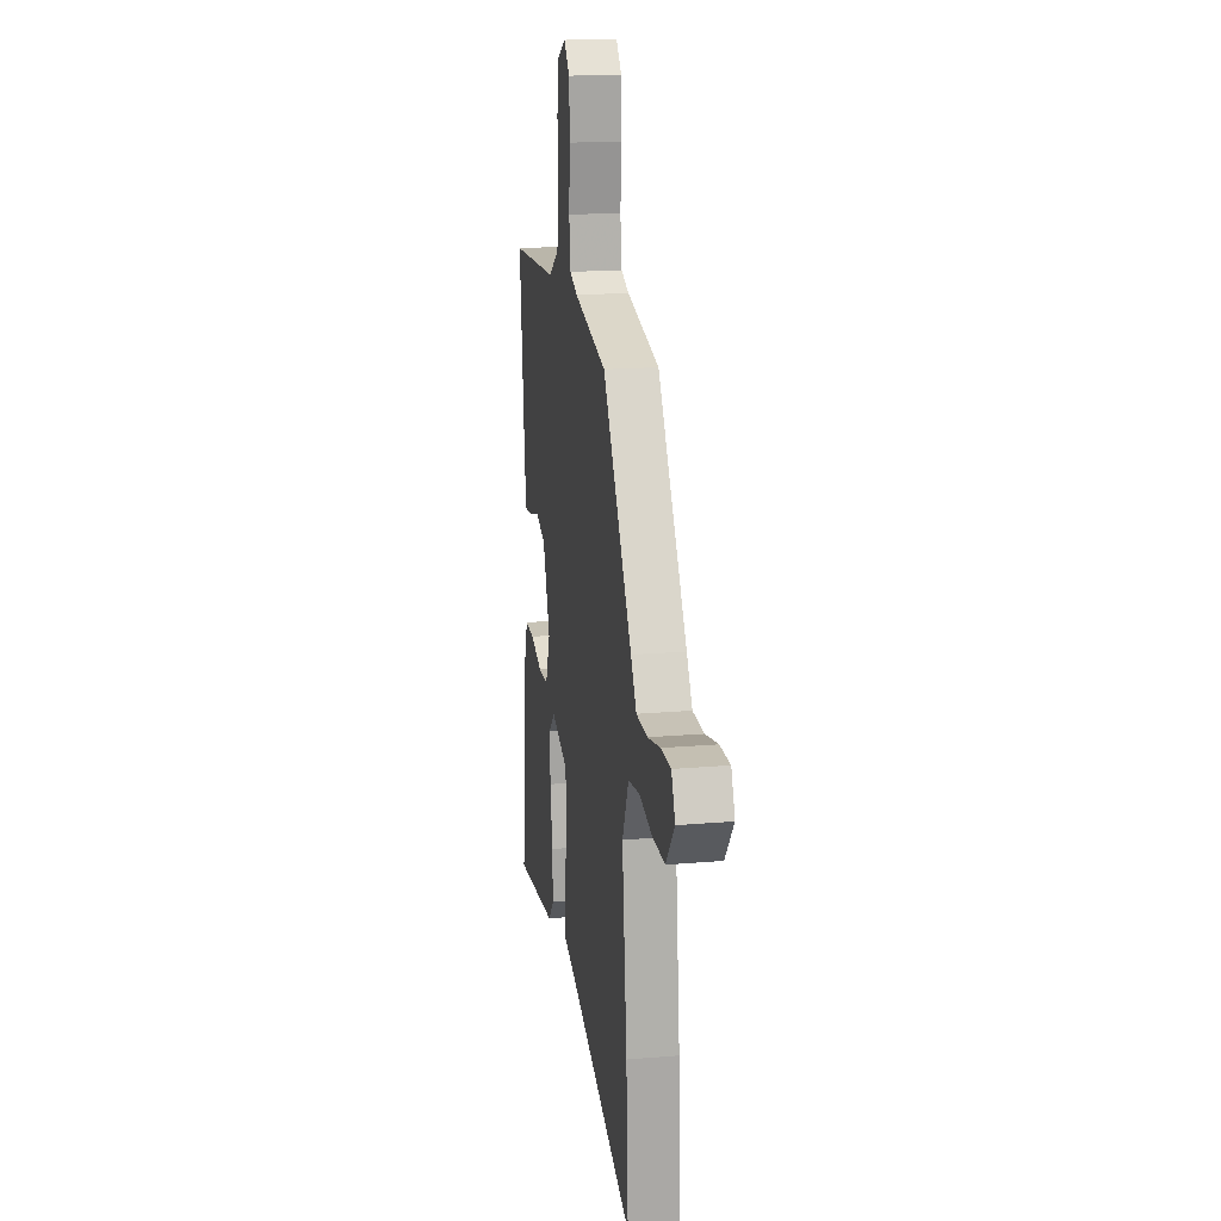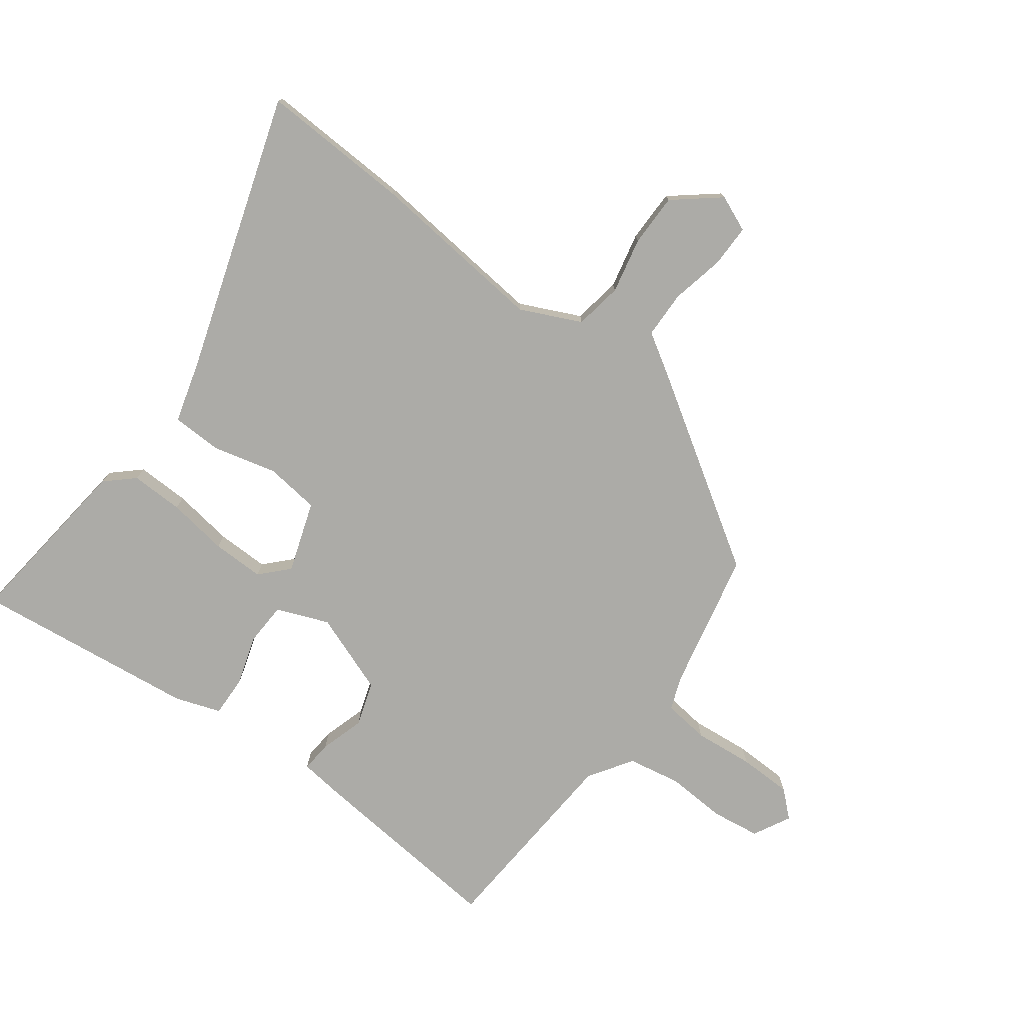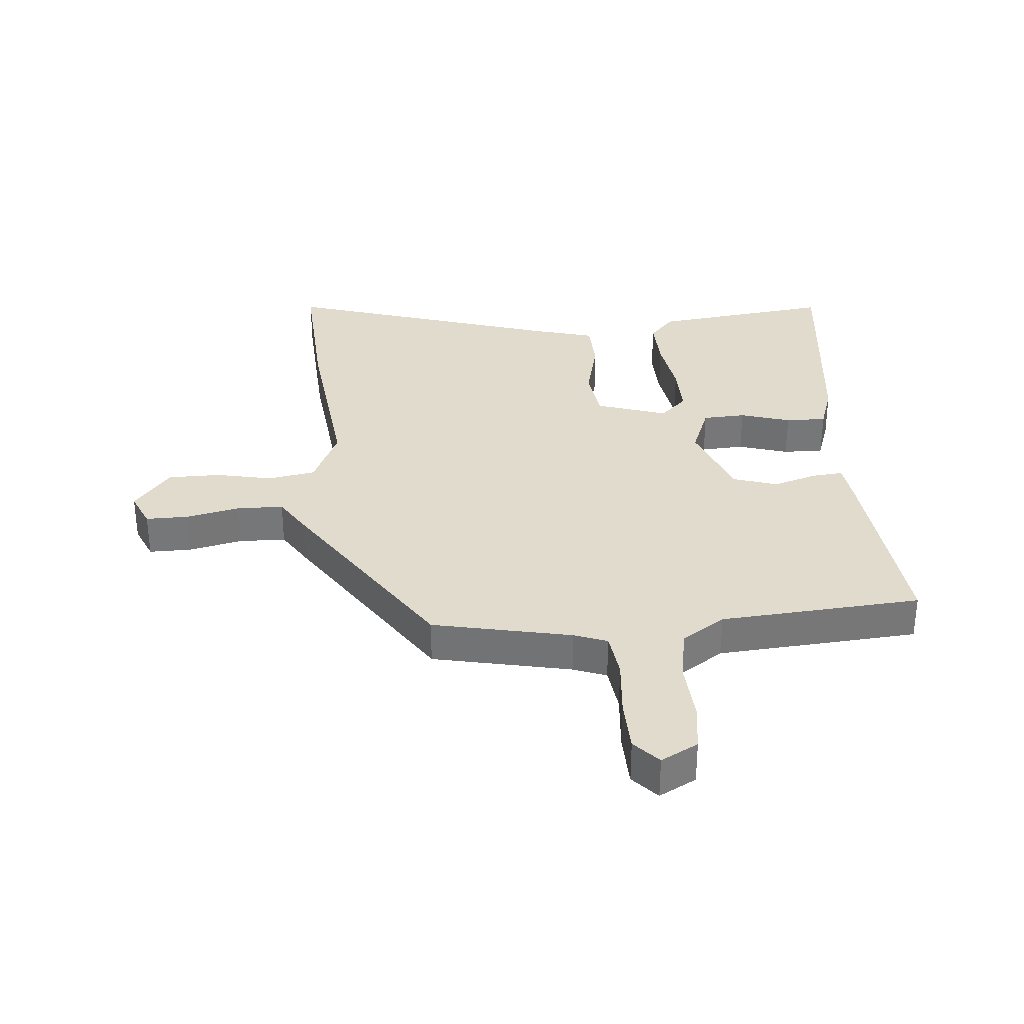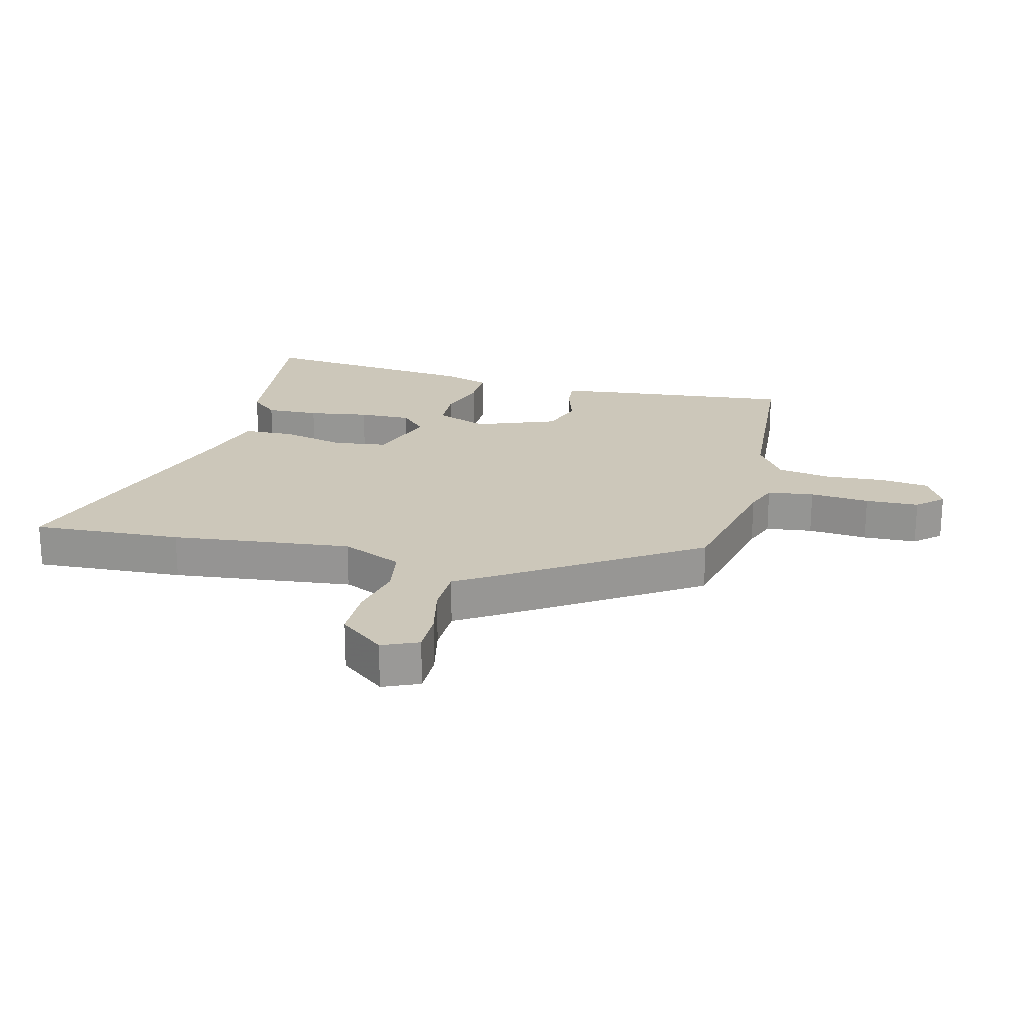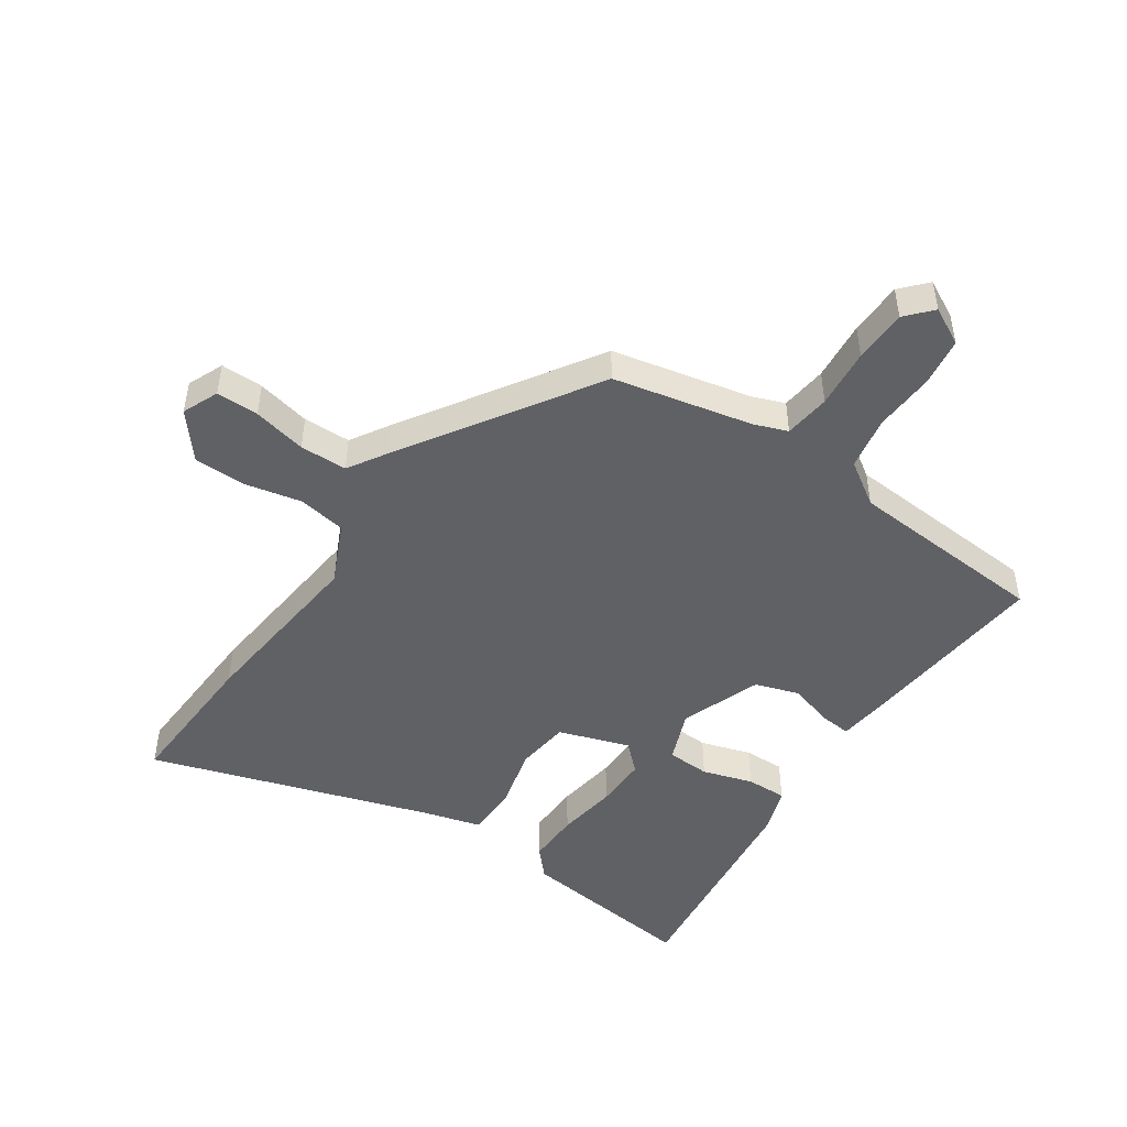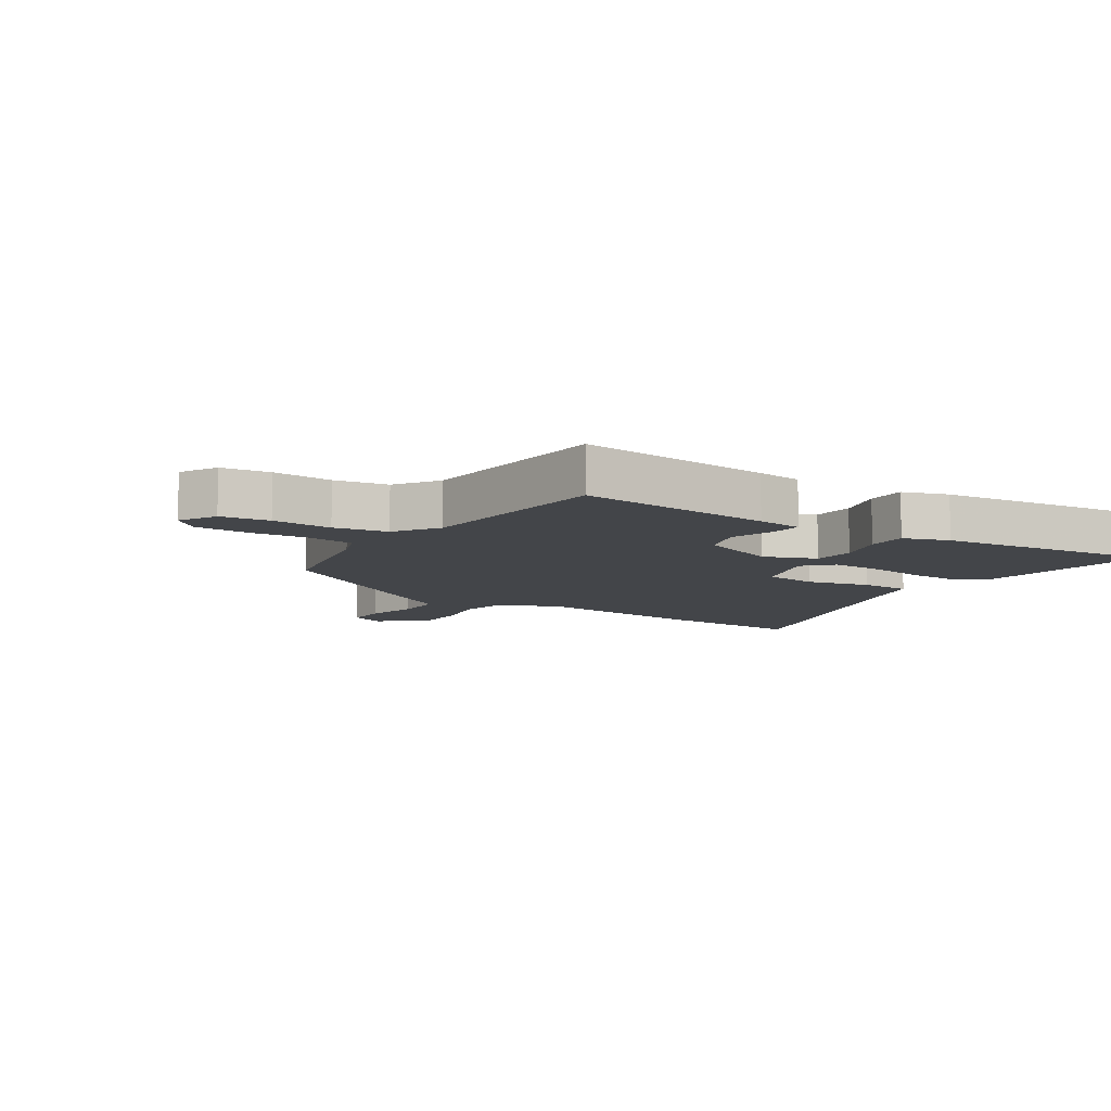
<metadata>
{"format":"obj","ext":"obj","renderer":"f3d","projection":"perspective","resolution":1024,"background":"white","views":[{"elev":18.5,"azim":-99.3,"up":"+Z"},{"elev":-76.3,"azim":-125.9,"up":"+Y"},{"elev":33.3,"azim":-4.6,"up":"+Y"},{"elev":21.4,"azim":-75.6,"up":"+Y"},{"elev":-48.2,"azim":-33.6,"up":"+Y"},{"elev":-8.9,"azim":56.9,"up":"+Y"}]}
</metadata>
<code>
v 0.494 0.07 0.469
v 0.459 0.07 0.144
v 0.449 0.07 0.068
v 0.398 0.07 0.073
v 0.325 0.07 0.096
v 0.252 0.07 0.073
v 0.201 0.07 -0.059
v 0.234 0.07 -0.145
v 0.305 0.07 -0.149
v 0.388 0.07 -0.124
v 0.455 0.07 -0.123
v 0.48 0.07 -0.198
v 0.519 0.07 -0.568
v 0.221 0.07 -0.53
v 0.18 0.07 -0.484
v 0.183 0.07 -0.397
v 0.199 0.07 -0.297
v 0.201 0.07 -0.211
v 0.157 0.07 -0.168
v 0.04 0.07 -0.206
v 0.028 0.07 -0.295
v 0.053 0.07 -0.4
v 0.05 0.07 -0.484
v -0.05 0.07 -0.511
v -0.509 0.07 -0.653
v -0.495 0.07 -0.407
v -0.461 0.07 -0.111
v -0.506 0.07 -0.011
v -0.585 0.07 0.003
v -0.677 0.07 -0.016
v -0.764 0.07 -0.015
v -0.824 0.07 0.06
v -0.798 0.07 0.119
v -0.728 0.07 0.118
v -0.64 0.07 0.098
v -0.562 0.07 0.099
v -0.522 0.07 0.162
v -0.316 0.07 0.473
v -0.087 0.07 0.52
v -0.032 0.07 0.54
v -0.022 0.07 0.616
v -0.03 0.07 0.714
v -0.027 0.07 0.802
v 0.012 0.07 0.844
v 0.073 0.07 0.811
v 0.083 0.07 0.731
v 0.076 0.07 0.632
v 0.091 0.07 0.544
v 0.162 0.07 0.496
v 0.494 0 0.469
v 0.459 0 0.144
v 0.449 0 0.068
v 0.398 0 0.073
v 0.325 0 0.096
v 0.252 0 0.073
v 0.201 0 -0.059
v 0.234 0 -0.145
v 0.305 0 -0.149
v 0.388 0 -0.124
v 0.455 0 -0.123
v 0.48 0 -0.198
v 0.519 0 -0.568
v 0.221 0 -0.53
v 0.18 0 -0.484
v 0.183 0 -0.397
v 0.199 0 -0.297
v 0.201 0 -0.211
v 0.157 0 -0.168
v 0.04 0 -0.206
v 0.028 0 -0.295
v 0.053 0 -0.4
v 0.05 0 -0.484
v -0.05 0 -0.511
v -0.509 0 -0.653
v -0.495 0 -0.407
v -0.461 0 -0.111
v -0.506 0 -0.011
v -0.585 0 0.003
v -0.677 0 -0.016
v -0.764 0 -0.015
v -0.824 0 0.06
v -0.798 0 0.119
v -0.728 0 0.118
v -0.64 0 0.098
v -0.562 0 0.099
v -0.522 0 0.162
v -0.316 0 0.473
v -0.087 0 0.52
v -0.032 0 0.54
v -0.022 0 0.616
v -0.03 0 0.714
v -0.027 0 0.802
v 0.012 0 0.844
v 0.073 0 0.811
v 0.083 0 0.731
v 0.076 0 0.632
v 0.091 0 0.544
v 0.162 0 0.496
f 44 45 46 47
f 44 47 48
f 41 42 43 44
f 40 41 44 48
f 39 40 48 49
f 36 37 38 39
f 32 33 34 35
f 32 35 36
f 29 30 31 32
f 28 29 32 36
f 24 25 26 27
f 24 27 28
f 21 22 23 24
f 20 21 24 28
f 19 20 28 36
f 14 15 16 17
f 14 17 18
f 13 14 18
f 12 13 18
f 9 10 11 12
f 8 9 12 18
f 7 8 18 19
f 2 3 4 5
f 49 1 2 5
f 49 5 6
f 19 36 39 49
f 6 7 19 49
f 96 95 94 93
f 97 96 93
f 93 92 91 90
f 97 93 90 89
f 98 97 89 88
f 88 87 86 85
f 84 83 82 81
f 85 84 81
f 81 80 79 78
f 85 81 78 77
f 76 75 74 73
f 77 76 73
f 73 72 71 70
f 77 73 70 69
f 85 77 69 68
f 66 65 64 63
f 67 66 63
f 67 63 62
f 67 62 61
f 61 60 59 58
f 67 61 58 57
f 68 67 57 56
f 54 53 52 51
f 54 51 50 98
f 55 54 98
f 98 88 85 68
f 98 68 56 55
f 1 50 51 2
f 2 51 52 3
f 3 52 53 4
f 4 53 54 5
f 5 54 55 6
f 6 55 56 7
f 7 56 57 8
f 8 57 58 9
f 9 58 59 10
f 10 59 60 11
f 11 60 61 12
f 12 61 62 13
f 13 62 63 14
f 14 63 64 15
f 15 64 65 16
f 16 65 66 17
f 17 66 67 18
f 18 67 68 19
f 19 68 69 20
f 20 69 70 21
f 21 70 71 22
f 22 71 72 23
f 23 72 73 24
f 24 73 74 25
f 25 74 75 26
f 26 75 76 27
f 27 76 77 28
f 28 77 78 29
f 29 78 79 30
f 30 79 80 31
f 31 80 81 32
f 32 81 82 33
f 33 82 83 34
f 34 83 84 35
f 35 84 85 36
f 36 85 86 37
f 37 86 87 38
f 38 87 88 39
f 39 88 89 40
f 40 89 90 41
f 41 90 91 42
f 42 91 92 43
f 43 92 93 44
f 44 93 94 45
f 45 94 95 46
f 46 95 96 47
f 47 96 97 48
f 48 97 98 49
f 49 98 50 1

</code>
